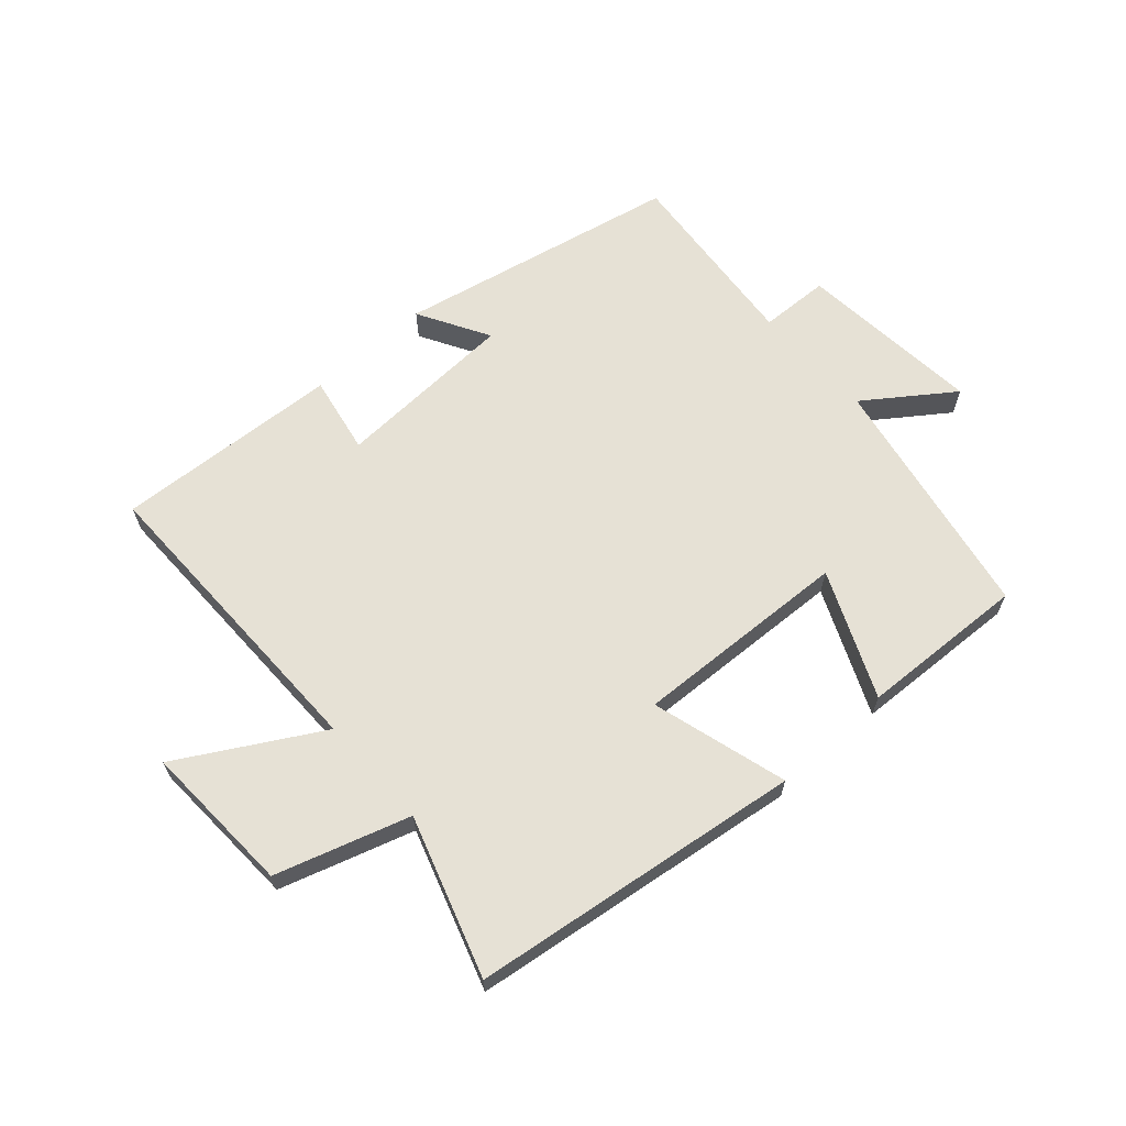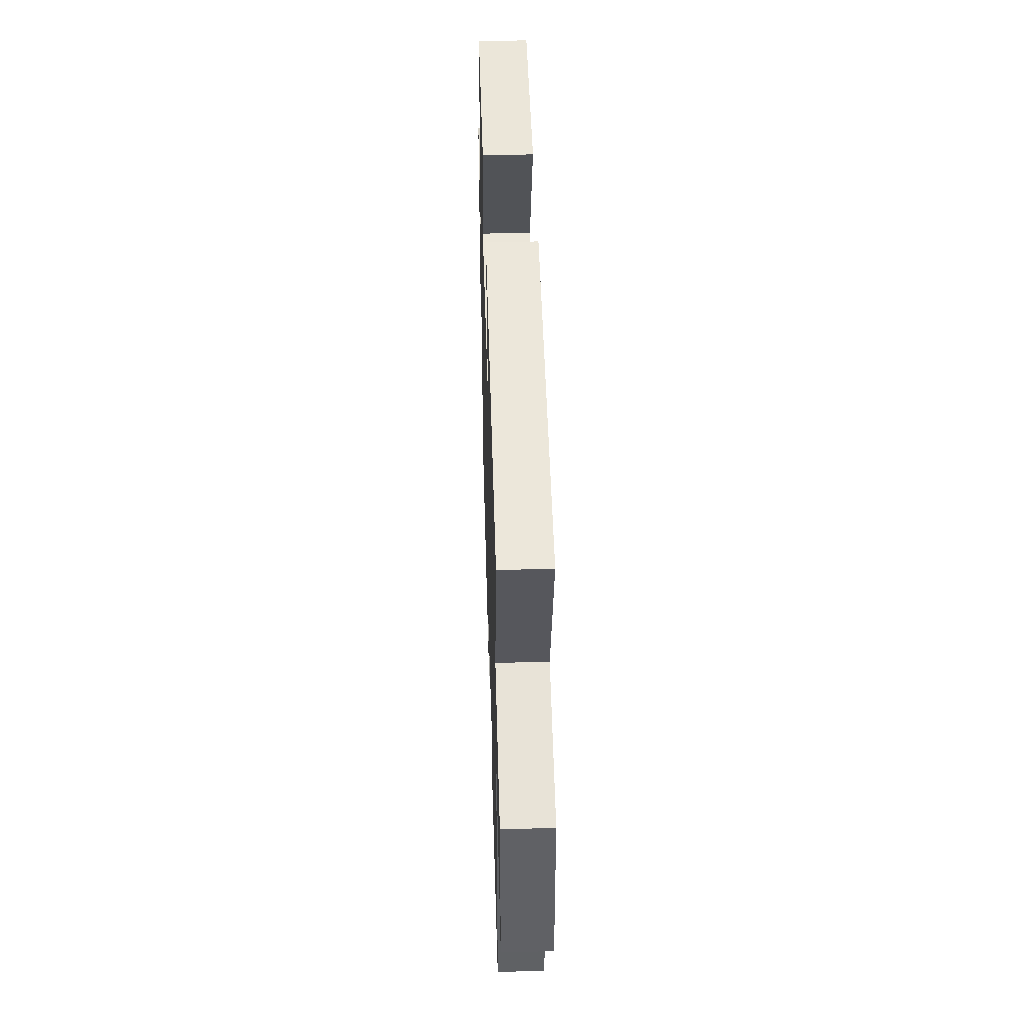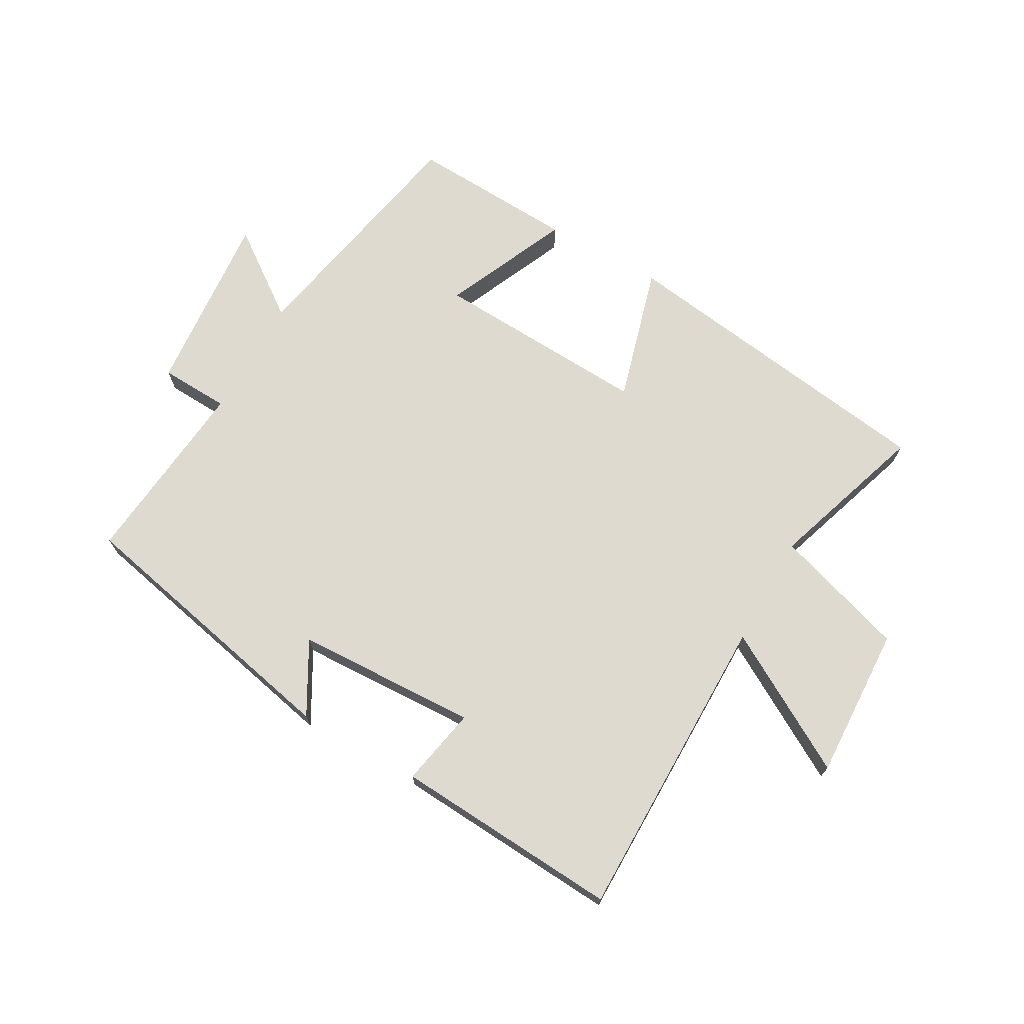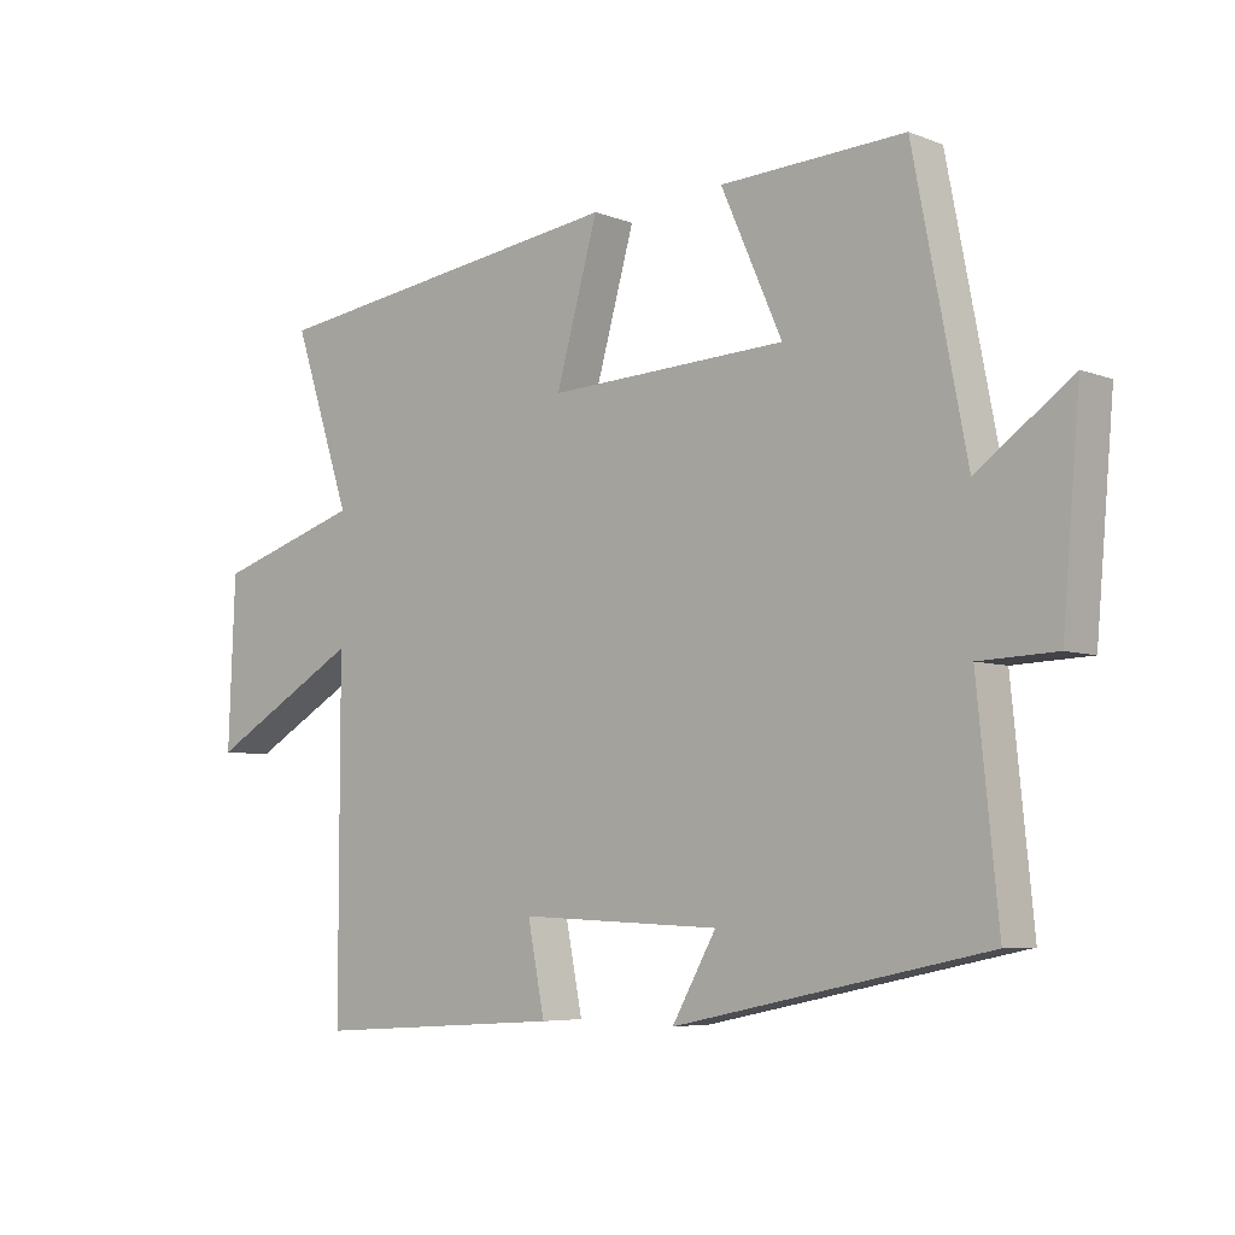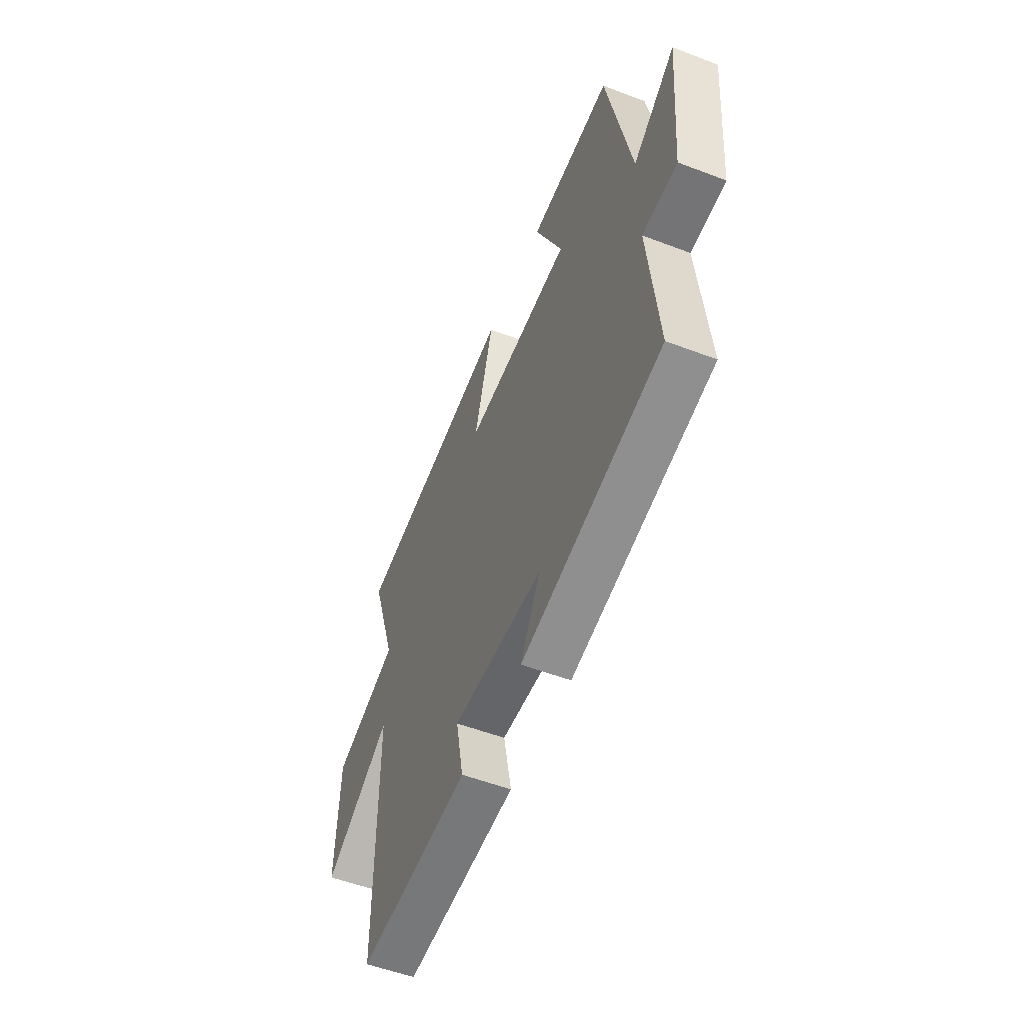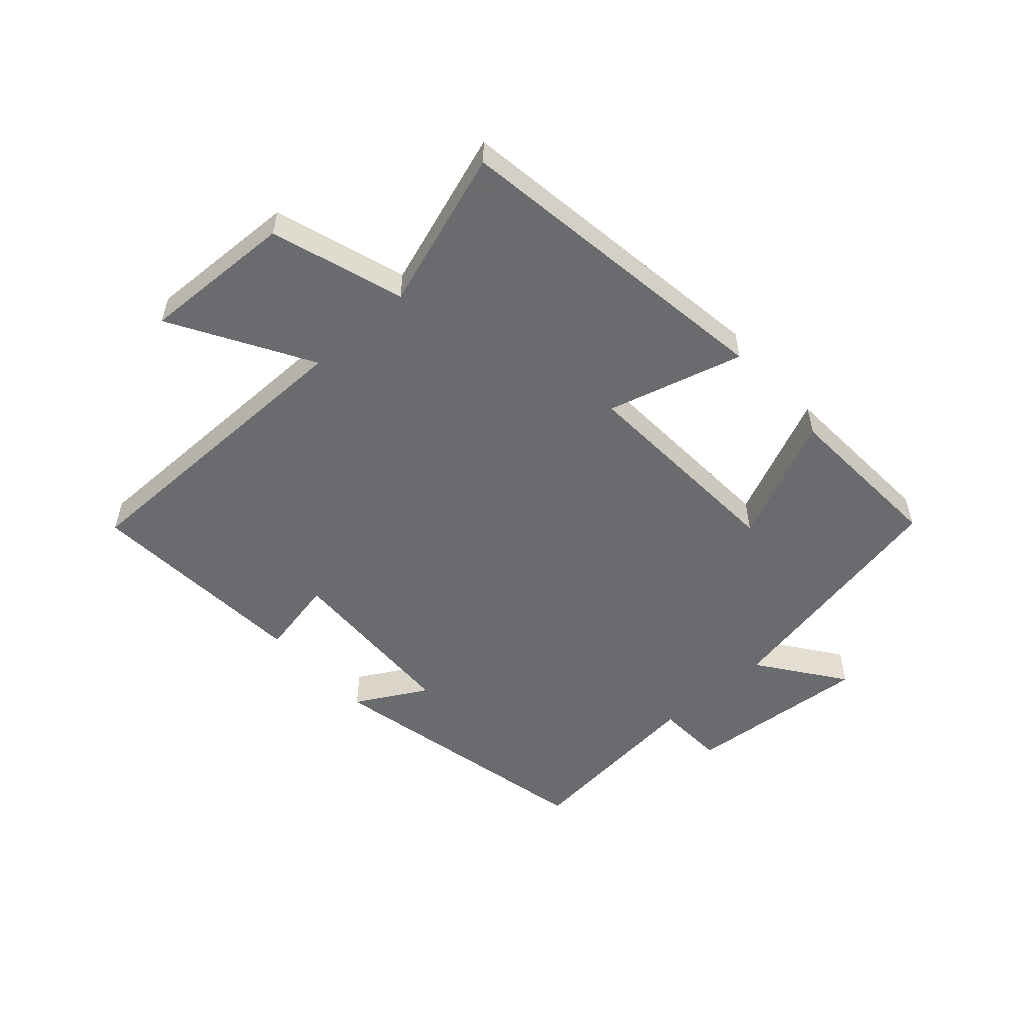
<metadata>
{"format":"obj","ext":"obj","renderer":"f3d","projection":"perspective","resolution":1024,"background":"white","views":[{"elev":64.5,"azim":-42.1,"up":"+Y"},{"elev":44.0,"azim":-91.7,"up":"+Z"},{"elev":70.8,"azim":-150.6,"up":"+Y"},{"elev":-5.8,"azim":40.8,"up":"+Z"},{"elev":-53.8,"azim":67.9,"up":"+Z"},{"elev":-53.3,"azim":-48.0,"up":"+Y"}]}
</metadata>
<code>
v 0.531 0.07 -0.402
v 0.073 0.07 -0.5
v 0.138 0.07 -0.384
v -0.158 0.07 -0.372
v -0.133 0.07 -0.5
v -0.5 0.07 -0.524
v -0.5 0.07 -0.019
v -0.725 0.07 -0.15
v -0.715 0.07 0.098
v -0.5 0.07 0.167
v -0.585 0.07 0.424
v -0.049 0.07 0.5
v -0.111 0.07 0.279
v 0.241 0.07 0.297
v 0.151 0.07 0.5
v 0.422 0.07 0.514
v 0.5 0.07 0.112
v 0.639 0.07 0.213
v 0.613 0.07 -0.087
v 0.5 0.07 -0.092
v 0.531 0 -0.402
v 0.073 0 -0.5
v 0.138 0 -0.384
v -0.158 0 -0.372
v -0.133 0 -0.5
v -0.5 0 -0.524
v -0.5 0 -0.019
v -0.725 0 -0.15
v -0.715 0 0.098
v -0.5 0 0.167
v -0.585 0 0.424
v -0.049 0 0.5
v -0.111 0 0.279
v 0.241 0 0.297
v 0.151 0 0.5
v 0.422 0 0.514
v 0.5 0 0.112
v 0.639 0 0.213
v 0.613 0 -0.087
v 0.5 0 -0.092
f 17 18 19 20
f 15 16 17 20
f 14 15 20
f 13 14 20 1
f 10 11 12 13
f 7 8 9 10
f 4 5 6 7
f 3 4 7 10
f 1 2 3
f 1 3 10 13
f 40 39 38 37
f 40 37 36 35
f 40 35 34
f 21 40 34 33
f 33 32 31 30
f 30 29 28 27
f 27 26 25 24
f 30 27 24 23
f 23 22 21
f 33 30 23 21
f 1 21 22 2
f 2 22 23 3
f 3 23 24 4
f 4 24 25 5
f 5 25 26 6
f 6 26 27 7
f 7 27 28 8
f 8 28 29 9
f 9 29 30 10
f 10 30 31 11
f 11 31 32 12
f 12 32 33 13
f 13 33 34 14
f 14 34 35 15
f 15 35 36 16
f 16 36 37 17
f 17 37 38 18
f 18 38 39 19
f 19 39 40 20
f 20 40 21 1

</code>
